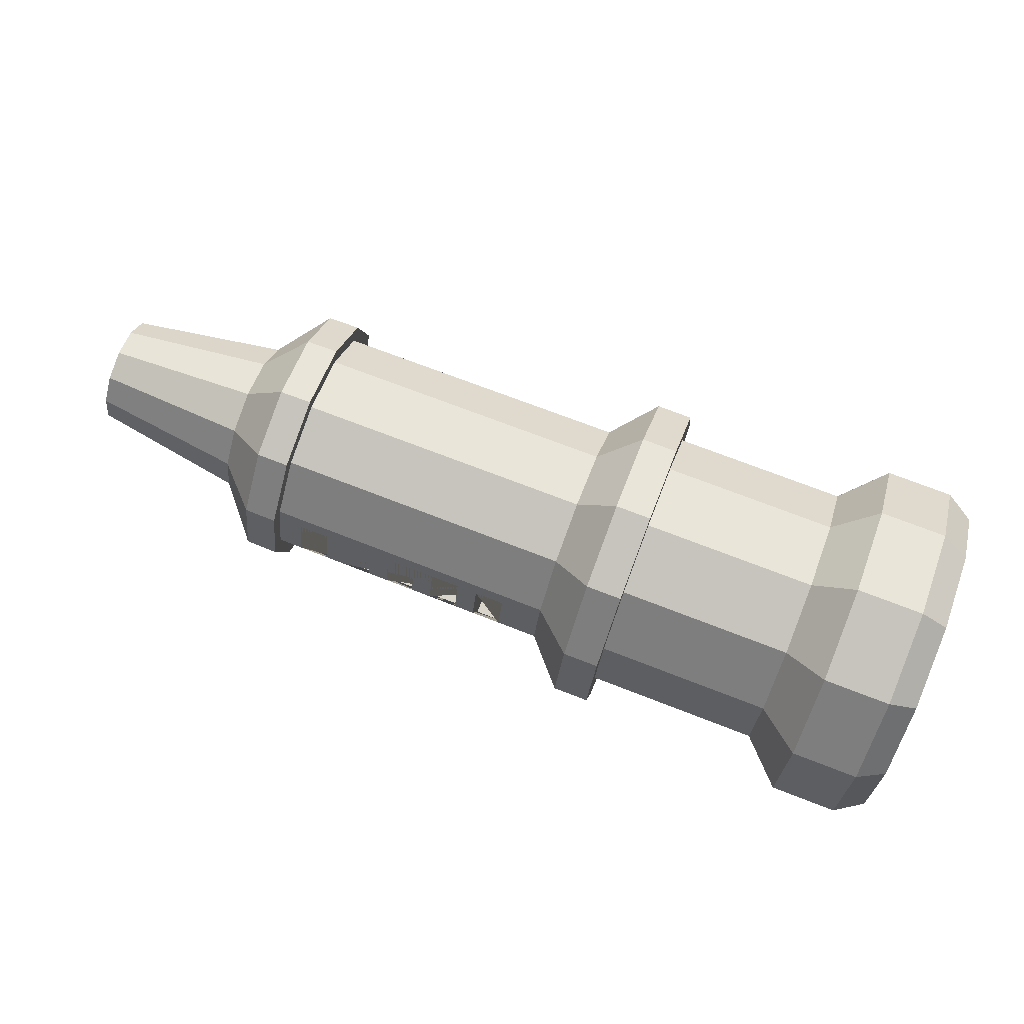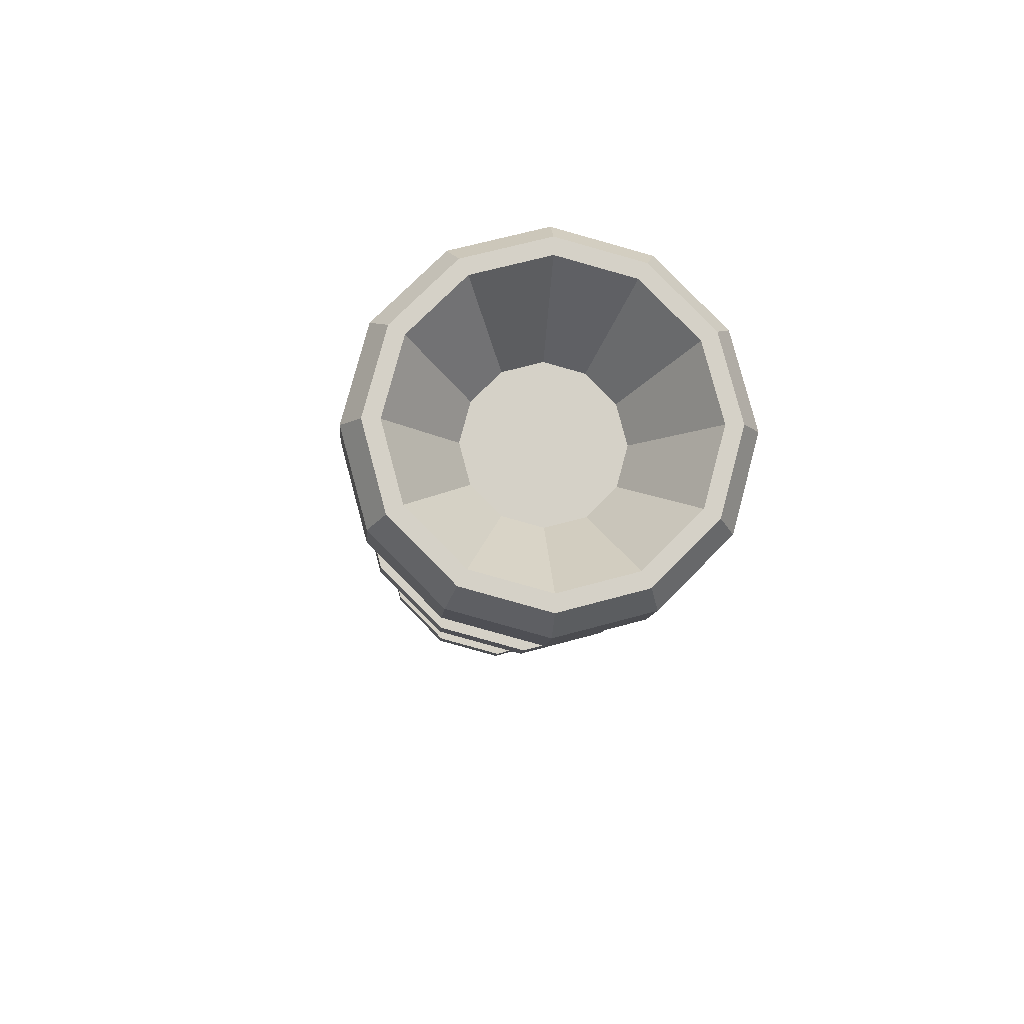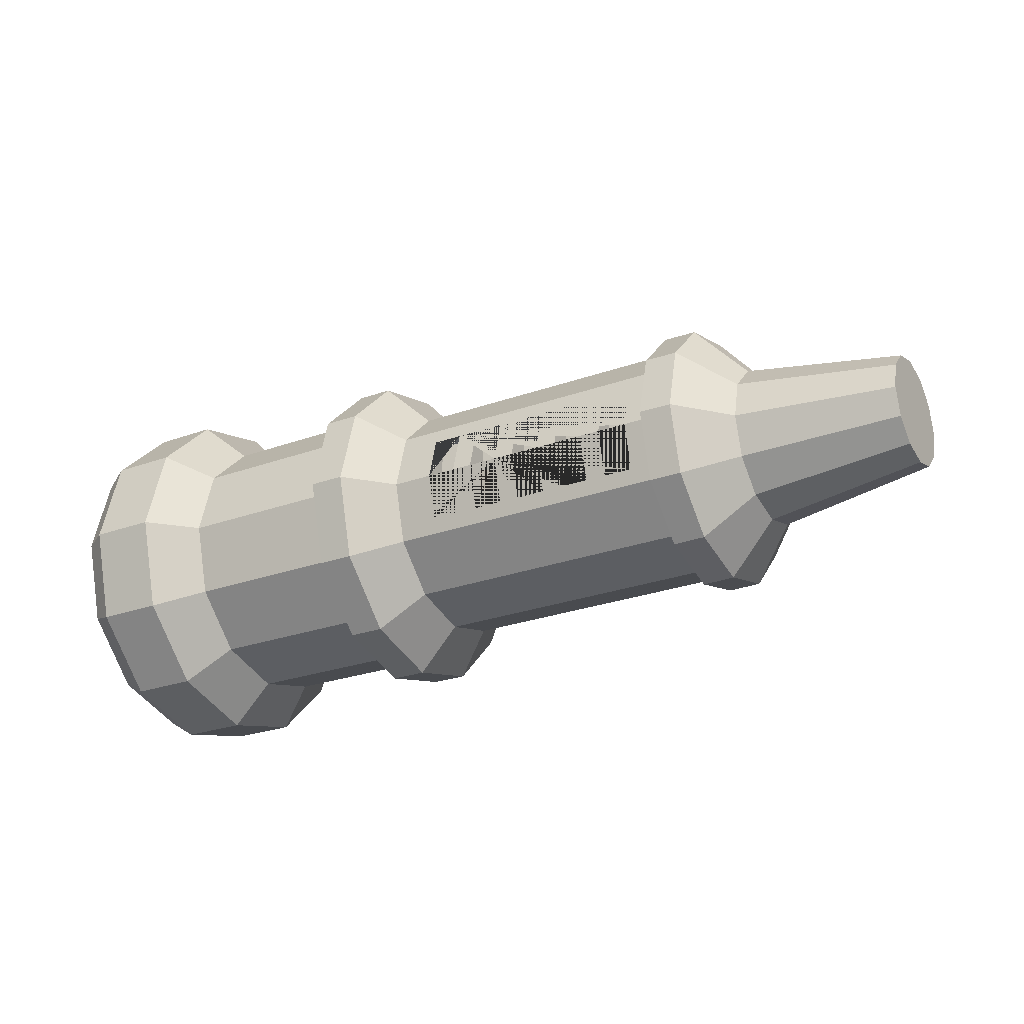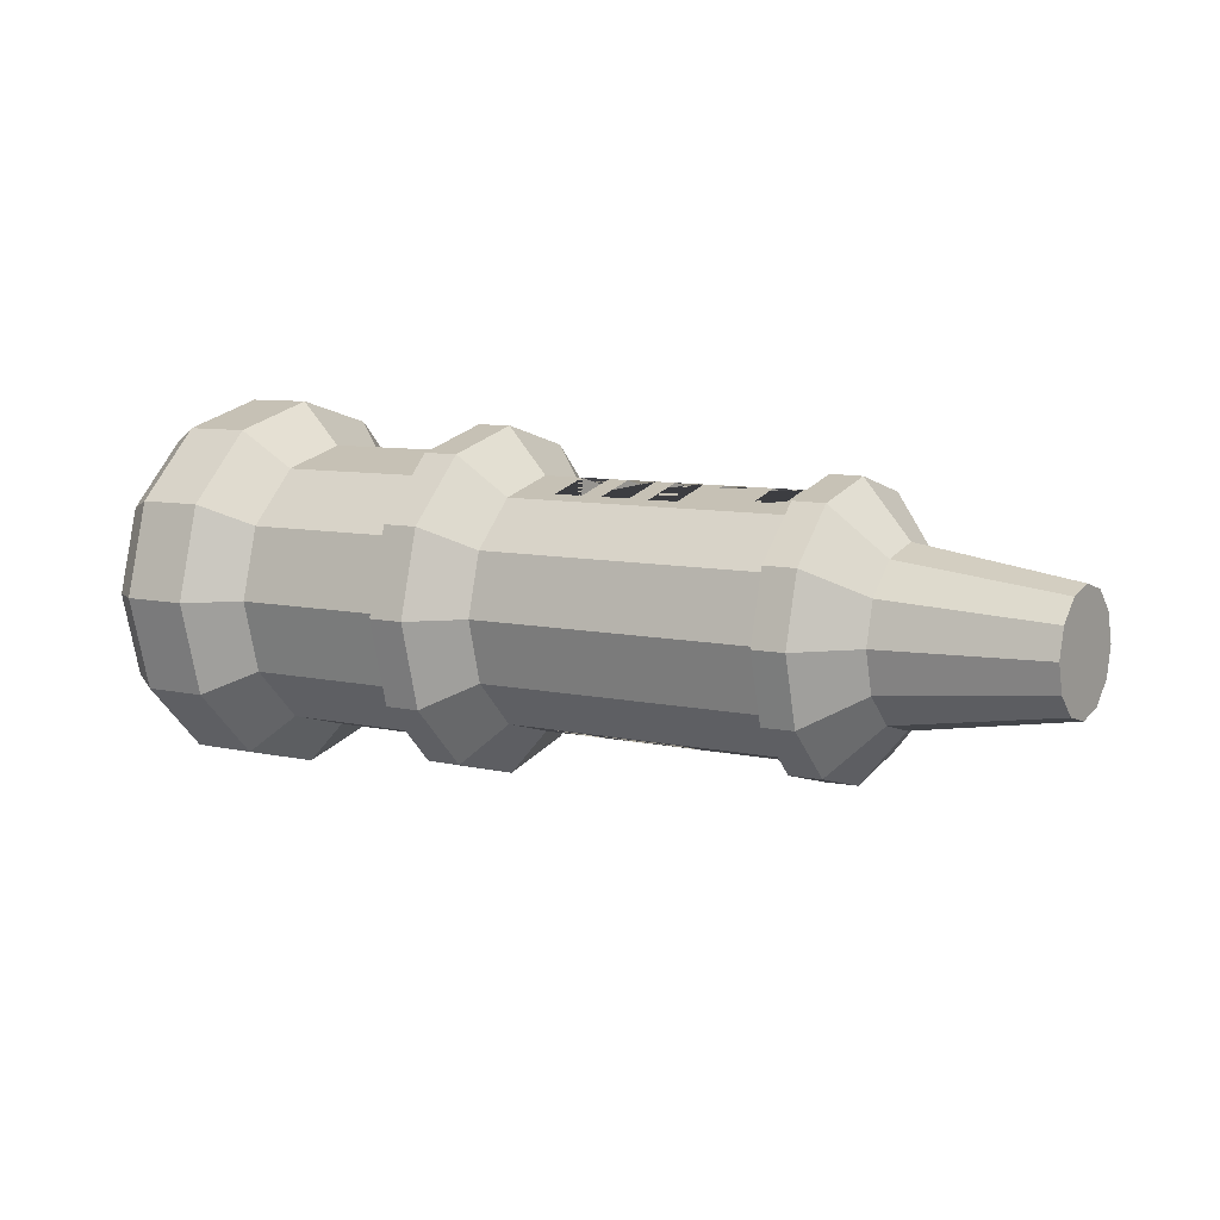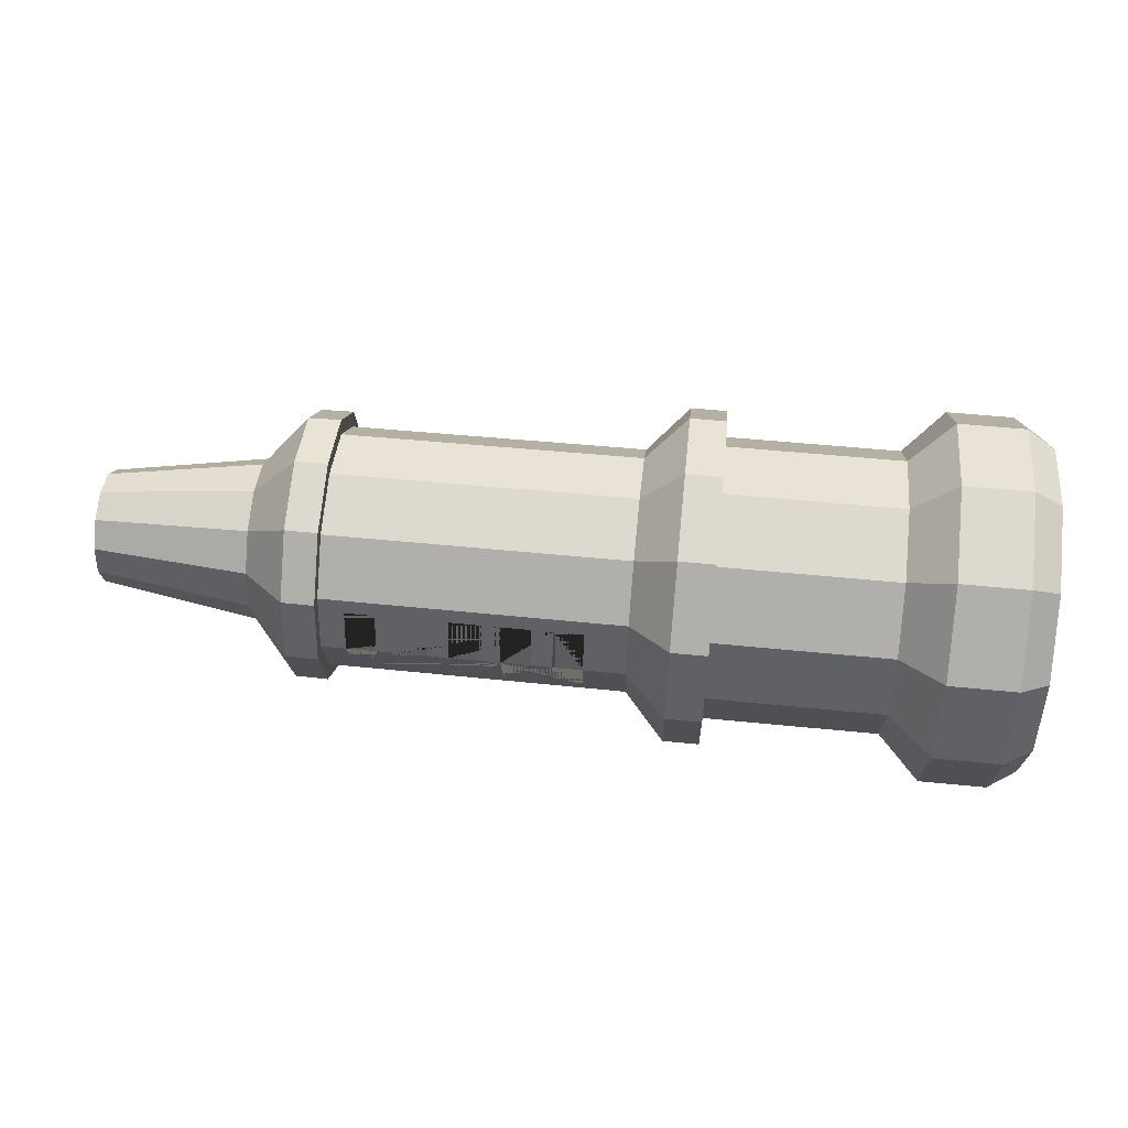
<metadata>
{"format":"obj","ext":"obj","renderer":"f3d","projection":"perspective","resolution":1024,"background":"white","views":[{"elev":74.4,"azim":21.0,"up":"+Y"},{"elev":-9.7,"azim":85.5,"up":"+Z"},{"elev":-25.4,"azim":-149.7,"up":"+Y"},{"elev":7.9,"azim":-146.8,"up":"+Z"},{"elev":56.0,"azim":5.9,"up":"+Y"}]}
</metadata>
<code>
o Cylinder
v 0 -0.2585 -0
v 0 -0.2238 0.1292
v 0 -0.1292 0.2238
v 0.3281 -0.143 0.3044
v 0 -0 0.2585
v 0.3281 0.143 0.3044
v 0 0.1292 0.2238
v 0 0.2238 0.1292
v 0.4224 -0.143 0.3044
v 0 0.2585 -0
v 0.4224 0.143 0.3044
v 2.129 -0.5831 0
v 1.997 -0.4476 0
v 1.44 -0.447 0
v 0.4884 -0.143 0.3044
v 0.4884 0.143 0.3044
v 1.325 -0.5302 0
v 1.195 -0.386 0
v 0.1457 -0.4286 -0
v 0.5826 -0.143 0.3044
v 2.129 -0.505 0.2916
v 0.5826 0.143 0.3044
v 1.997 -0.3876 0.2238
v 1.44 -0.3871 0.2235
v 0.6486 -0.143 0.3044
v 0.6486 0.143 0.3044
v 1.325 -0.4592 0.2651
v 1.195 -0.3343 0.193
v 0.7428 -0.143 0.3044
v 0.1457 -0.3711 0.2143
v 2.129 -0.2916 0.505
v 0.7428 0.143 0.3044
v 1.997 -0.2238 0.3876
v 1.44 -0.2235 0.3871
v 0.8088 -0.143 0.3044
v 1.325 -0.2651 0.4592
v 0.8088 0.143 0.3044
v 1.195 -0.193 0.3343
v 0.1457 -0.2143 0.3711
v 0.903 -0.143 0.3044
v 2.129 0 0.5831
v 0.903 0.143 0.3044
v 1.997 0 0.4476
v 1.44 0 0.447
v 0.969 -0.143 0.3044
v 0.969 0.143 0.3044
v 1.325 0 0.5302
v 1.195 -0 0.386
v 0.1457 -0 0.4286
v 1.063 -0.143 0.3044
v 1.063 0.143 0.3044
v 2.129 0.2916 0.505
v 1.997 0.2238 0.3876
v 1.44 0.2235 0.3871
v 1.325 0.2651 0.4592
v 1.195 0.193 0.3343
v 0.1457 0.2143 0.3711
v 2.129 0.505 0.2916
v 1.997 0.3876 0.2238
v 1.44 0.3871 0.2235
v 1.325 0.4592 0.2651
v 1.195 0.3343 0.193
v 0.1457 0.3711 0.2143
v 2.129 0.5831 0
v 1.997 0.4476 0
v 1.44 0.447 0
v 1.325 0.5302 0
v 1.195 0.386 0
v 0.1457 0.4286 -0
v 0.249 -0.3823 -0
v 0.249 -0.3311 0.1912
v 0.249 -0.1912 0.3311
v 0.249 -0 0.3823
v 0.249 0.1912 0.3311
v 0.249 0.3311 0.1912
v 0.249 0.3823 -0
v 2.432 -0.4716 -0
v 2.342 -0.5831 0
v 2.432 -0.4084 0.2358
v 2.342 -0.505 0.2916
v 2.432 -0.2358 0.4084
v 2.342 -0.2916 0.505
v 2.432 0 0.4716
v 2.342 0 0.5831
v 2.432 0.2358 0.4084
v 2.342 0.2916 0.505
v 2.432 0.4084 0.2358
v 2.342 0.505 0.2916
v 2.432 0.4716 -0
v 2.342 0.5831 0
v 2.432 -0.5247 -0
v 2.432 -0.4544 0.2624
v 2.432 -0.2624 0.4544
v 2.432 0 0.5247
v 2.432 0.2624 0.4544
v 2.432 0.4544 0.2624
v 2.432 0.5247 -0
v 2.129 -0.244 0
v 2.129 -0.2113 0.122
v 2.129 -0.122 0.2113
v 2.129 0 0.244
v 2.129 0.122 0.2113
v 2.129 0.2114 0.122
v 2.129 0.244 0
v 0.969 0.143 0.3468
v 1.063 0.143 0.3472
v 0.3281 -0 0.3826
v 0.4224 -0 0.383
v 0.4884 -0 0.3833
v 0.5826 -0 0.3836
v 0.6486 -0 0.3839
v 0.7428 -0 0.3843
v 0.8088 -0 0.3845
v 0.903 -0 0.3849
v 0.969 -0 0.3851
v 1.063 -0 0.3855
v 0.3281 0.143 0.3443
v 0.4224 0.143 0.3447
v 0.4884 0.143 0.3449
v 0.5826 0.143 0.3453
v 0.6486 0.143 0.3456
v 0.7428 0.143 0.3459
v 0.8088 0.143 0.3462
v 0.903 0.143 0.3466
v 0.4884 -0.143 0.3449
v 0.969 -0.143 0.3468
v 0.903 -0.143 0.3466
v 1.063 -0.143 0.3472
v 0.6486 -0.143 0.3456
v 0.5826 -0.143 0.3453
v 0.7428 -0.143 0.3459
v 0.8088 -0.143 0.3462
v 0.3281 -0.143 0.3443
v 0.4224 -0.143 0.3447
v -0.5 -0.1801 0
v -0.5 -0.156 0.09005
v -0.5 -0.09005 0.156
v -0.5 -0 0.1801
v -0.5 0.09005 0.156
v -0.5 0.156 0.09005
v -0.5 0.1801 0
v 0 -0.2238 -0.1292
v 0 -0.1292 -0.2238
v 0.3281 -0.143 -0.3044
v 0 -0 -0.2585
v 0.3281 0.143 -0.3044
v 0 0.1292 -0.2238
v 0 0.2238 -0.1292
v 0.4224 -0.143 -0.3044
v 0.4224 0.143 -0.3044
v 0.4884 -0.143 -0.3044
v 0.4884 0.143 -0.3044
v 0.5826 -0.143 -0.3044
v 2.129 -0.505 -0.2916
v 0.5826 0.143 -0.3044
v 1.997 -0.3876 -0.2238
v 1.44 -0.3871 -0.2235
v 0.6486 -0.143 -0.3044
v 0.6486 0.143 -0.3044
v 1.325 -0.4592 -0.2651
v 1.195 -0.3343 -0.193
v 0.7428 -0.143 -0.3044
v 0.1457 -0.3711 -0.2143
v 2.129 -0.2916 -0.505
v 0.7428 0.143 -0.3044
v 1.997 -0.2238 -0.3876
v 1.44 -0.2235 -0.3871
v 0.8088 -0.143 -0.3044
v 1.325 -0.2651 -0.4592
v 0.8088 0.143 -0.3044
v 1.195 -0.193 -0.3343
v 0.1457 -0.2143 -0.3711
v 0.903 -0.143 -0.3044
v 2.129 0 -0.5831
v 0.903 0.143 -0.3044
v 1.997 0 -0.4476
v 1.44 0 -0.447
v 0.969 -0.143 -0.3044
v 0.969 0.143 -0.3044
v 1.325 0 -0.5302
v 1.195 -0 -0.386
v 0.1457 -0 -0.4286
v 1.063 -0.143 -0.3044
v 1.063 0.143 -0.3044
v 2.129 0.2916 -0.505
v 1.997 0.2238 -0.3876
v 1.44 0.2235 -0.3871
v 1.325 0.2651 -0.4592
v 1.195 0.193 -0.3343
v 0.1457 0.2143 -0.3711
v 2.129 0.505 -0.2916
v 1.997 0.3876 -0.2238
v 1.44 0.3871 -0.2235
v 1.325 0.4592 -0.2651
v 1.195 0.3343 -0.193
v 0.1457 0.3711 -0.2143
v 0.249 -0.3311 -0.1912
v 0.249 -0.1912 -0.3311
v 0.249 -0 -0.3823
v 0.249 0.1912 -0.3311
v 0.249 0.3311 -0.1912
v 2.432 -0.4084 -0.2358
v 2.342 -0.505 -0.2916
v 2.432 -0.2358 -0.4084
v 2.342 -0.2916 -0.505
v 2.432 0 -0.4716
v 2.342 0 -0.5831
v 2.432 0.2358 -0.4084
v 2.342 0.2916 -0.505
v 2.432 0.4084 -0.2358
v 2.342 0.505 -0.2916
v 2.432 -0.4544 -0.2624
v 2.432 -0.2624 -0.4544
v 2.432 0 -0.5247
v 2.432 0.2624 -0.4544
v 2.432 0.4544 -0.2624
v 2.129 -0.2113 -0.122
v 2.129 -0.122 -0.2113
v 2.129 0 -0.244
v 2.129 0.122 -0.2113
v 2.129 0.2114 -0.122
v 0.969 0.143 -0.3468
v 1.063 0.143 -0.3472
v 0.3281 -0 -0.3826
v 0.4224 -0 -0.383
v 0.4884 -0 -0.3833
v 0.5826 -0 -0.3836
v 0.6486 -0 -0.3839
v 0.7428 -0 -0.3843
v 0.8088 -0 -0.3845
v 0.903 -0 -0.3849
v 0.969 -0 -0.3851
v 1.063 -0 -0.3855
v 0.3281 0.143 -0.3443
v 0.4224 0.143 -0.3447
v 0.4884 0.143 -0.3449
v 0.5826 0.143 -0.3453
v 0.6486 0.143 -0.3456
v 0.7428 0.143 -0.3459
v 0.8088 0.143 -0.3462
v 0.903 0.143 -0.3466
v 0.4884 -0.143 -0.3449
v 0.969 -0.143 -0.3468
v 0.903 -0.143 -0.3466
v 1.063 -0.143 -0.3472
v 0.6486 -0.143 -0.3456
v 0.5826 -0.143 -0.3453
v 0.7428 -0.143 -0.3459
v 0.8088 -0.143 -0.3462
v 0.3281 -0.143 -0.3443
v 0.4224 -0.143 -0.3447
v -0.5 -0.156 -0.09005
v -0.5 -0.09005 -0.156
v -0.5 -0 -0.1801
v -0.5 0.09005 -0.156
v -0.5 0.156 -0.09005
v 1.44 -0.5302 0
v 0.249 -0.4305 0
v 1.44 -0.4592 0.2651
v 0.249 -0.3728 0.2152
v 1.44 -0.2651 0.4592
v 0.249 -0.2152 0.3728
v 1.44 0 0.5302
v 0.249 -0 0.4305
v 1.44 0.2651 0.4592
v 0.249 0.2152 0.3728
v 1.44 0.4592 0.2651
v 0.249 0.3728 0.2152
v 1.44 0.5302 0
v 0.249 0.4305 0
v 1.44 -0.4592 -0.2651
v 0.249 -0.3728 -0.2152
v 1.44 -0.2651 -0.4592
v 0.249 -0.2152 -0.3728
v 1.44 0 -0.5302
v 0.249 -0 -0.4305
v 1.44 0.2651 -0.4592
v 0.249 0.2152 -0.3728
v 1.44 0.4592 -0.2651
v 0.249 0.3728 -0.2152
f 4 9 11 6
f 15 20 22 16
f 25 29 32 26
f 35 40 42 37
f 45 50 51 46
f 144 146 150 149
f 151 152 155 153
f 158 159 165 162
f 168 170 175 173
f 178 179 184 183
f 12 78 80 21
f 21 80 82 31
f 31 82 84 41
f 41 84 86 52
f 52 86 88 58
f 58 88 90 64
f 8 63 69 10
f 268 75 76 270
f 75 62 68 76
f 62 61 67 68
f 267 60 66 269
f 271 257 17 160
f 60 59 65 66
f 59 58 64 65
f 7 57 63 8
f 266 74 75 268
f 74 56 62 75
f 56 55 61 62
f 265 54 60 267
f 268 270 69 63
f 54 53 59 60
f 53 52 58 59
f 5 49 57 7
f 267 269 67 61
f 105 106 116 48 56 74 73 107 117 118 108 109 119 120 110 111 121 122 112 113 123 124 114 115
f 48 47 55 56
f 263 44 54 265
f 264 73 74 266
f 44 43 53 54
f 43 41 52 53
f 3 39 49 5
f 262 72 73 264
f 113 112 131 129 111 110 130 125 109 108 134 133 107 73 72 38 48 116 128 126 115 114 127 132
f 38 36 47 48
f 264 266 57 49
f 262 264 49 39
f 34 33 43 44
f 33 31 41 43
f 2 30 39 3
f 260 71 72 262
f 71 28 38 72
f 28 27 36 38
f 261 263 47 36
f 258 260 30 19
f 24 23 33 34
f 23 21 31 33
f 1 19 30 2
f 258 70 71 260
f 70 18 28 71
f 18 17 27 28
f 274 272 163 172
f 277 275 180 188
f 14 13 23 24
f 13 12 21 23
f 258 272 197 70
f 261 34 44 263
f 265 267 61 55
f 266 268 63 57
f 259 261 36 27
f 273 271 160 169
f 80 78 91 92
f 82 80 92 93
f 84 82 93 94
f 86 84 94 95
f 88 86 95 96
f 90 88 96 97
f 7 8 140 139
f 79 77 98 99
f 77 79 92 91
f 79 81 93 92
f 81 83 94 93
f 83 85 95 94
f 85 87 96 95
f 87 89 97 96
f 135 136 137 138 139 140 141 256 255 254 253 252
f 87 85 102 103
f 81 79 99 100
f 89 87 103 104
f 83 81 100 101
f 85 83 101 102
f 133 4 6 117 107
f 118 11 9 134 108
f 134 9 4 133
f 117 6 11 118
f 125 15 16 119 109
f 22 20 130 110 120
f 130 20 15 125
f 119 16 22 120
f 129 25 26 121 111
f 32 29 131 112 122
f 131 29 25 129
f 121 26 32 122
f 132 35 37 123 113
f 124 42 40 127 114
f 127 40 35 132
f 123 37 42 124
f 126 45 46 105 115
f 106 51 50 128 116
f 128 50 45 126
f 105 46 51 106
f 3 5 138 137
f 5 7 139 138
f 1 2 136 135
f 8 10 141 140
f 2 3 137 136
f 12 154 203 78
f 154 164 205 203
f 164 174 207 205
f 174 185 209 207
f 185 191 211 209
f 191 64 90 211
f 148 10 69 196
f 280 270 76 201
f 201 76 68 195
f 195 68 67 194
f 279 269 66 193
f 193 66 65 192
f 192 65 64 191
f 147 148 196 190
f 278 280 201 200
f 200 201 195 189
f 189 195 194 188
f 277 279 193 187
f 270 280 196 69
f 187 193 192 186
f 186 192 191 185
f 145 147 190 182
f 269 279 194 67
f 222 232 231 241 240 230 229 239 238 228 227 237 236 226 225 235 234 224 199 200 189 181 233 223
f 181 189 188 180
f 275 277 187 177
f 276 278 200 199
f 177 187 186 176
f 176 186 185 174
f 143 145 182 172
f 274 276 199 198
f 230 249 244 231 232 243 245 233 181 171 198 199 224 250 251 225 226 242 247 227 228 246 248 229
f 171 181 180 169
f 278 276 182 190
f 276 274 172 182
f 167 177 176 166
f 166 176 174 164
f 142 143 172 163
f 272 274 198 197
f 197 198 171 161
f 161 171 169 160
f 275 273 169 180
f 272 258 19 163
f 157 167 166 156
f 156 166 164 154
f 1 142 163 19
f 260 262 39 30
f 70 197 161 18
f 18 161 160 17
f 257 271 157 14
f 263 265 55 47
f 14 157 156 13
f 13 156 154 12
f 259 24 34 261
f 273 275 177 167
f 279 277 188 194
f 280 278 190 196
f 271 273 167 157
f 203 212 91 78
f 205 213 212 203
f 207 214 213 205
f 209 215 214 207
f 211 216 215 209
f 90 97 216 211
f 147 255 256 148
f 202 217 98 77
f 77 91 212 202
f 202 212 213 204
f 204 213 214 206
f 206 214 215 208
f 208 215 216 210
f 210 216 97 89
f 210 221 220 208
f 204 218 217 202
f 89 104 221 210
f 206 219 218 204
f 208 220 219 206
f 250 224 234 146 144
f 235 225 251 149 150
f 251 250 144 149
f 234 235 150 146
f 242 226 236 152 151
f 155 237 227 247 153
f 247 242 151 153
f 236 237 155 152
f 246 228 238 159 158
f 165 239 229 248 162
f 248 246 158 162
f 238 239 165 159
f 249 230 240 170 168
f 241 231 244 173 175
f 244 249 168 173
f 240 241 175 170
f 243 232 222 179 178
f 223 233 245 183 184
f 245 243 178 183
f 222 223 184 179
f 143 253 254 145
f 145 254 255 147
f 1 135 252 142
f 148 256 141 10
f 142 252 253 143
f 220 221 104 103 102 101 100 99 98 217 218 219
f 257 14 24 259
f 257 259 27 17
l 1 10

</code>
